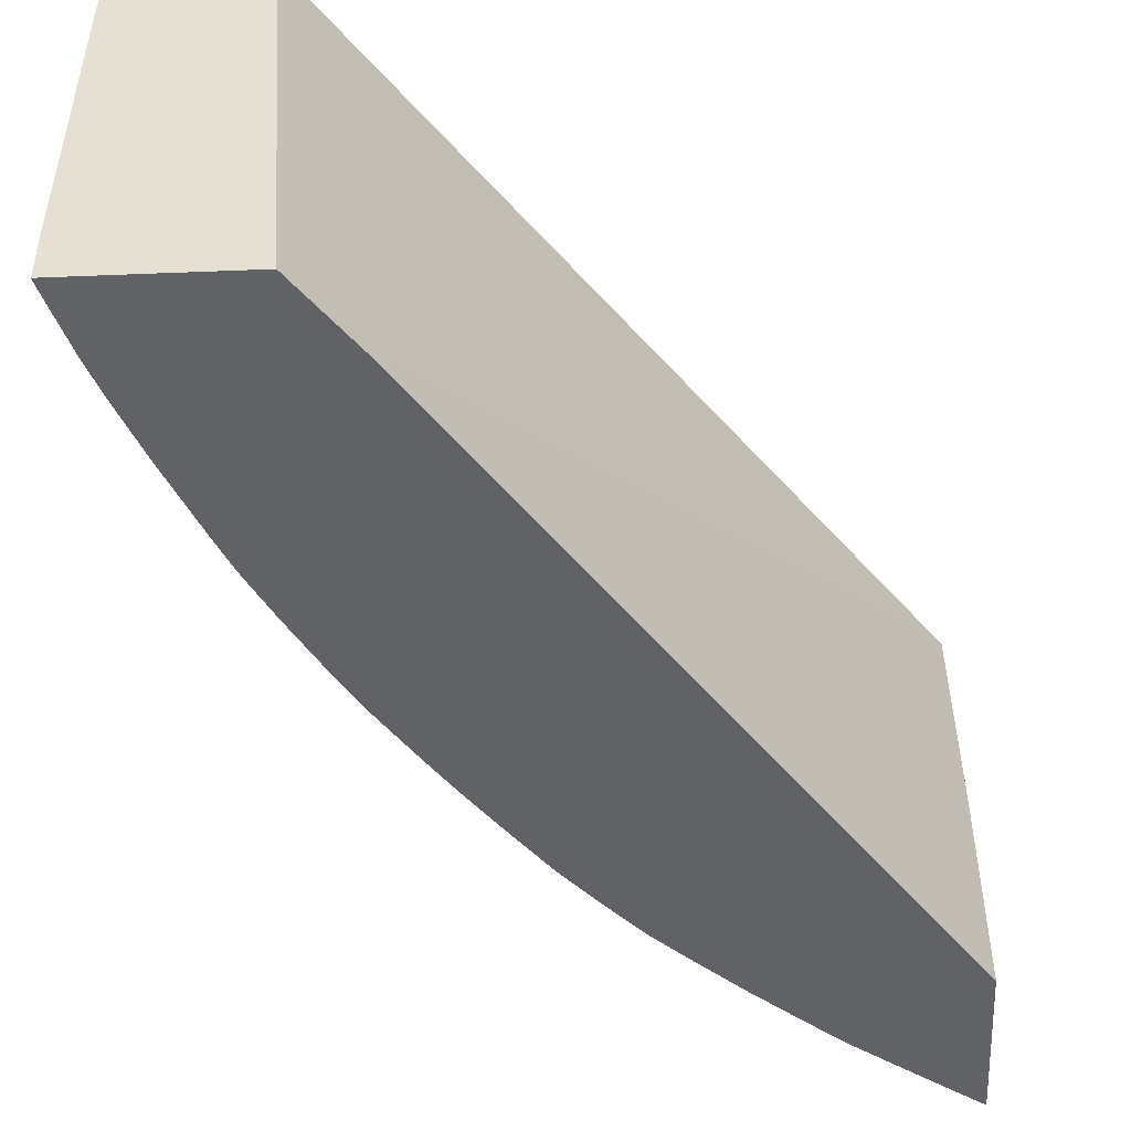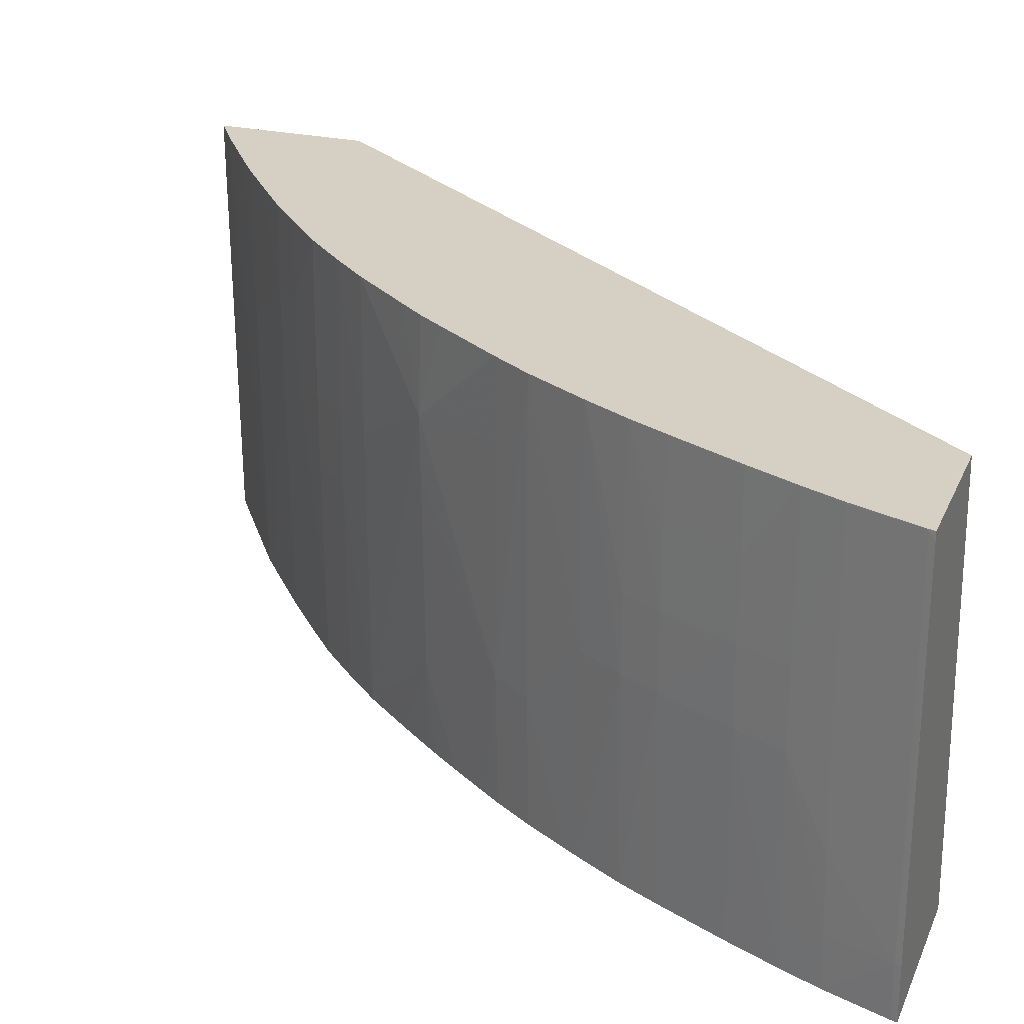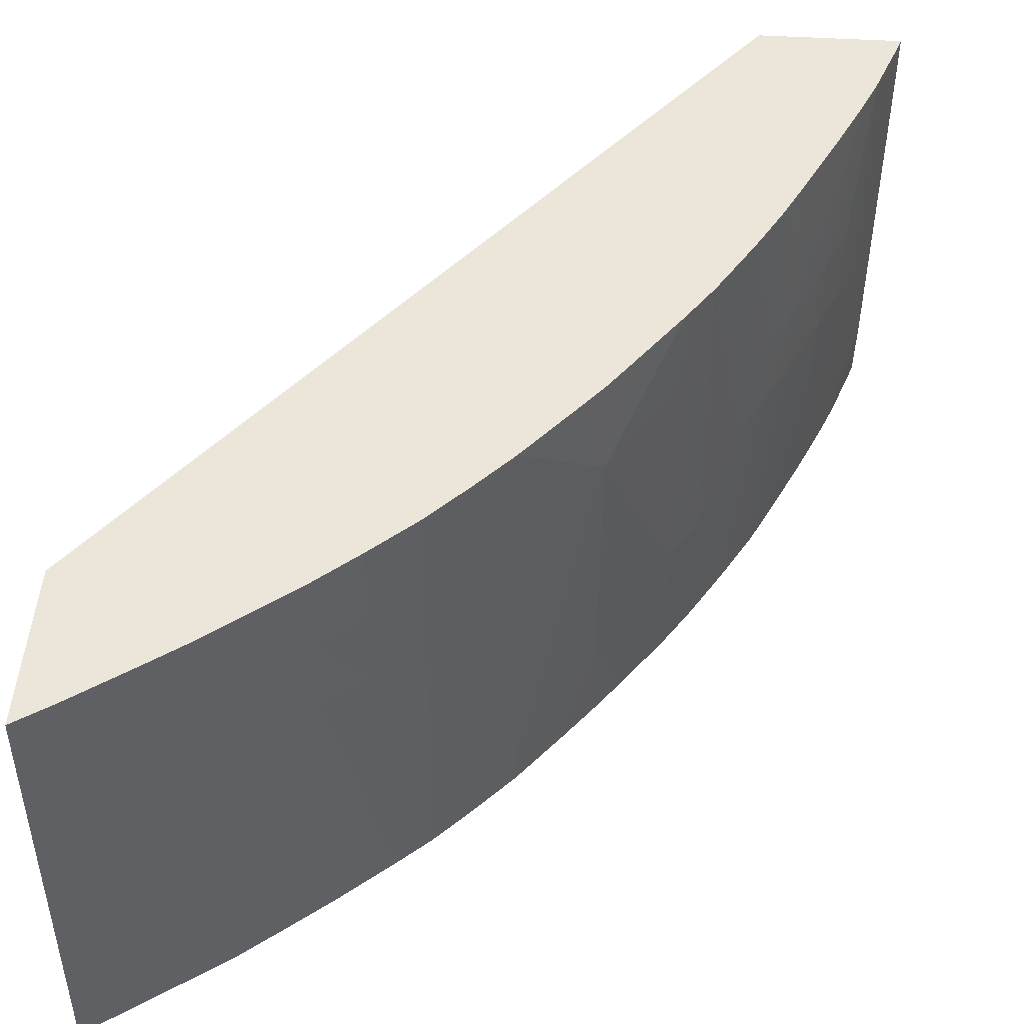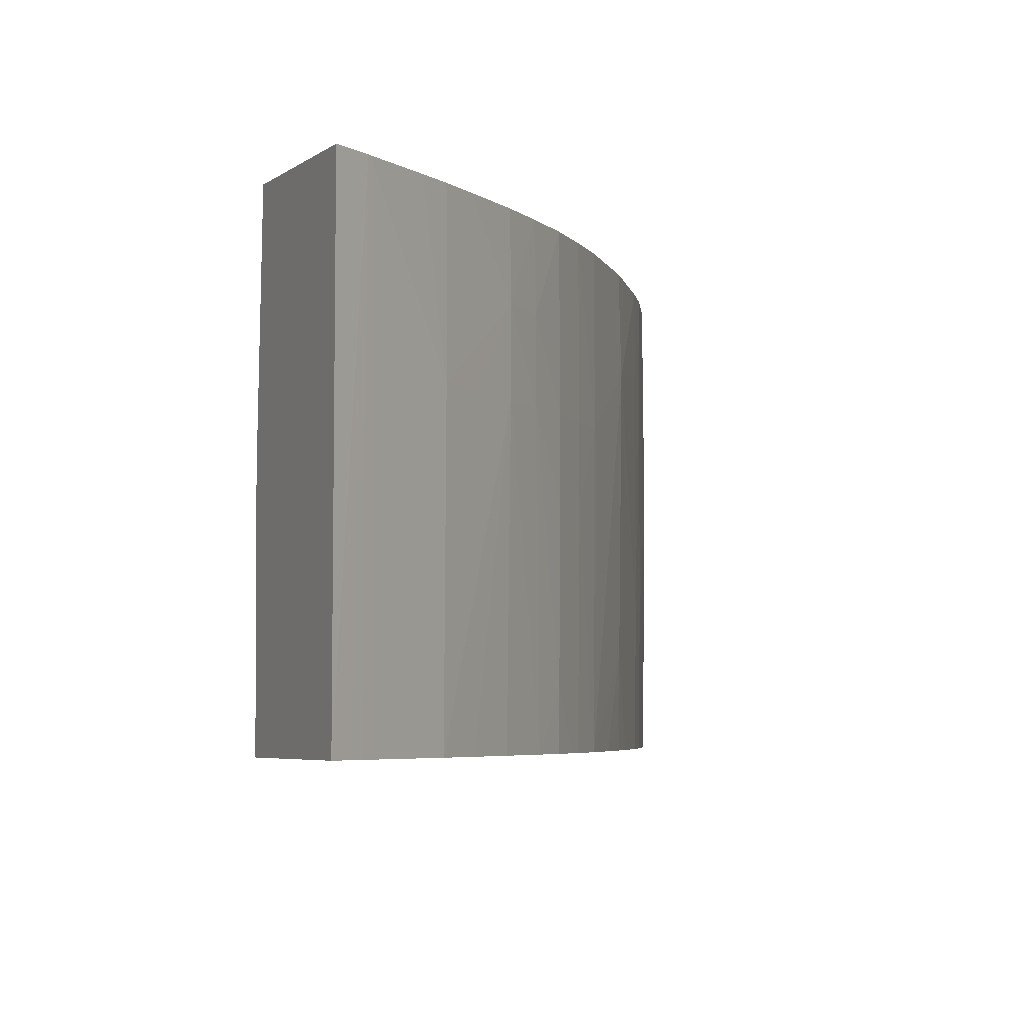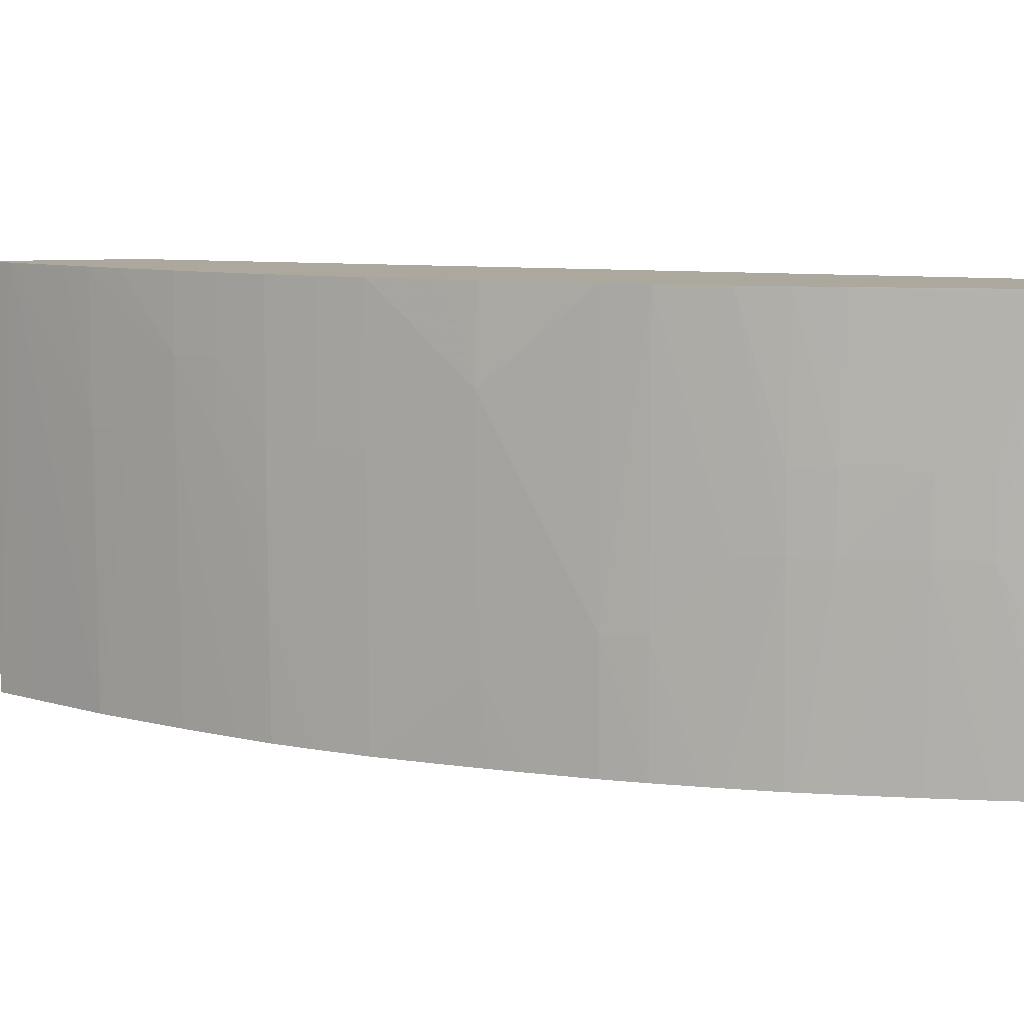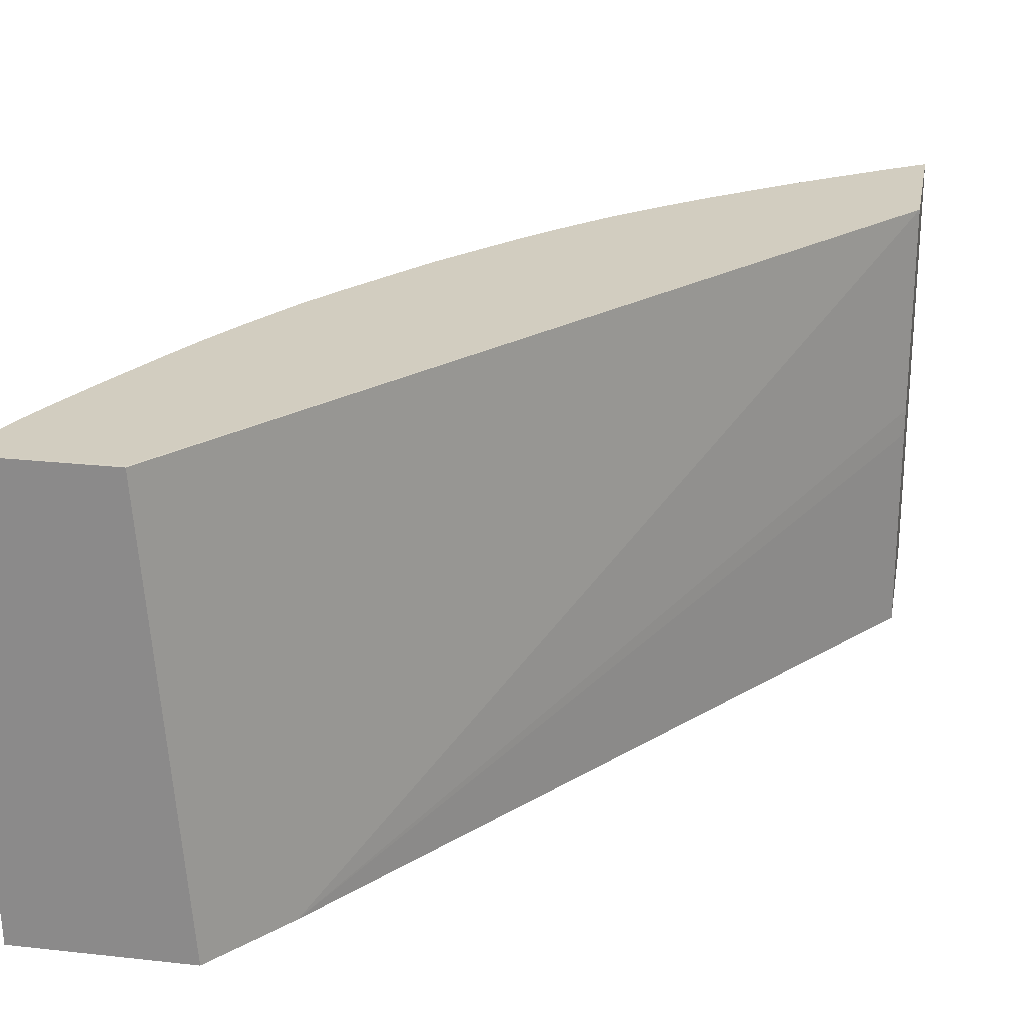
<metadata>
{"format":"obj","ext":"obj","renderer":"f3d","projection":"perspective","resolution":1024,"background":"white","views":[{"elev":-50.6,"azim":-177.5,"up":"+Z"},{"elev":26.1,"azim":109.7,"up":"+Z"},{"elev":47.0,"azim":4.0,"up":"+Z"},{"elev":-4.6,"azim":-25.1,"up":"+Z"},{"elev":8.7,"azim":74.6,"up":"+Z"},{"elev":24.4,"azim":-169.7,"up":"+Z"}]}
</metadata>
<code>
v 0.0187 -0.03478 0.01441
v 0.0187 -0.03471 0.003215
v 0.01957 -0.0342 0.01436
v 0.01955 -0.03422 0.01441
v 0.0187 -0.03083 0.01441
v 0.01924 -0.03435 0.003215
v 0.0187 -0.03063 0.003215
v 0.01957 -0.0342 0.01441
v 0.01951 -0.03415 0.003215
v 0.01962 -0.03417 0.01441
v 0.0187 -0.03058 0.009171
v 0.03295 -0.01201 0.01441
v 0.03298 -0.01191 0.01441
v 0.03054 -0.01394 0.003215
v 0.0187 -0.03057 0.008512
v 0.01991 -0.03388 0.003215
v 0.02187 -0.03249 0.003215
v 0.0219 -0.03252 0.01046
v 0.02116 -0.03305 0.01441
v 0.03611 -0.01191 0.01441
v 0.0321 -0.01191 0.003215
v 0.02216 -0.03226 0.003215
v 0.0241 -0.03077 0.01046
v 0.02289 -0.03173 0.01046
v 0.02189 -0.03251 0.01441
v 0.02411 -0.03078 0.01241
v 0.03649 -0.01191 0.01441
v 0.03637 -0.01191 0.003215
v 0.02289 -0.03166 0.003215
v 0.02321 -0.0314 0.003215
v 0.02403 -0.03072 0.003215
v 0.025 -0.02987 0.003215
v 0.02532 -0.02959 0.003215
v 0.02507 -0.02991 0.01046
v 0.02271 -0.03187 0.01441
v 0.02508 -0.02991 0.01241
v 0.02503 -0.02992 0.01441
v 0.02408 -0.03076 0.01441
v 0.02367 -0.03109 0.01441
v 0.03649 -0.01191 0.01436
v 0.03645 -0.01206 0.01441
v 0.03641 -0.01191 0.004614
v 0.03636 -0.01195 0.003215
v 0.02609 -0.02889 0.003215
v 0.02611 -0.0289 0.004614
v 0.02612 -0.02892 0.006564
v 0.02612 -0.02893 0.008512
v 0.02508 -0.02987 0.01441
v 0.02612 -0.02894 0.01046
v 0.02611 -0.02893 0.01241
v 0.02611 -0.02892 0.01441
v 0.03649 -0.01191 0.01421
v 0.03645 -0.01206 0.01436
v 0.03644 -0.0121 0.01441
v 0.03648 -0.01191 0.01241
v 0.03637 -0.01206 0.004614
v 0.03633 -0.01206 0.003215
v 0.02679 -0.02817 0.003215
v 0.02707 -0.02787 0.003215
v 0.02709 -0.02789 0.008512
v 0.02709 -0.0279 0.01046
v 0.02709 -0.02789 0.01441
v 0.03644 -0.01206 0.01241
v 0.03585 -0.01374 0.01436
v 0.03582 -0.01374 0.008512
v 0.03582 -0.0137 0.006564
v 0.03585 -0.01374 0.01441
v 0.03581 -0.01365 0.004614
v 0.03579 -0.01362 0.003215
v 0.02795 -0.0269 0.003215
v 0.02798 -0.02693 0.01046
v 0.02711 -0.02787 0.01441
v 0.03546 -0.01472 0.01046
v 0.03546 -0.01471 0.008512
v 0.03545 -0.01469 0.01441
v 0.03544 -0.01471 0.01436
v 0.03546 -0.01471 0.01241
v 0.03552 -0.01432 0.003215
v 0.02894 -0.02565 0.003215
v 0.02972 -0.02473 0.005499
v 0.02976 -0.02478 0.01046
v 0.02977 -0.0248 0.01198
v 0.02797 -0.02692 0.01241
v 0.02796 -0.02692 0.01441
v 0.03494 -0.01596 0.01046
v 0.03493 -0.01596 0.008512
v 0.03541 -0.0146 0.003215
v 0.03543 -0.01475 0.01441
v 0.03492 -0.01596 0.01241
v 0.02968 -0.02469 0.003215
v 0.02984 -0.02449 0.003215
v 0.03036 -0.02377 0.003215
v 0.03108 -0.02276 0.003215
v 0.0314 -0.02239 0.006564
v 0.03017 -0.02411 0.01441
v 0.02972 -0.02474 0.01441
v 0.02922 -0.02537 0.01441
v 0.0314 -0.02238 0.01241
v 0.03141 -0.02236 0.01441
v 0.03136 -0.02242 0.01441
v 0.03406 -0.01782 0.008512
v 0.03406 -0.01781 0.01046
v 0.03482 -0.01596 0.003215
v 0.03524 -0.01498 0.003215
v 0.034 -0.01774 0.003215
v 0.03488 -0.01596 0.01441
v 0.03488 -0.01596 0.01436
v 0.03402 -0.01777 0.01441
v 0.03405 -0.01779 0.01241
v 0.03138 -0.02235 0.003215
v 0.032 -0.02137 0.003215
v 0.03202 -0.02141 0.006564
v 0.03204 -0.02141 0.01436
v 0.03204 -0.02141 0.01441
v 0.03356 -0.01879 0.008512
v 0.03353 -0.01872 0.003215
v 0.03367 -0.01844 0.003215
v 0.03354 -0.01875 0.01441
v 0.03355 -0.01877 0.01241
v 0.03356 -0.01879 0.01046
v 0.03356 -0.01872 0.01441
v 0.03264 -0.02029 0.003215
v 0.0329 -0.01986 0.003215
v 0.03295 -0.01986 0.008512
v 0.03292 -0.0199 0.01441
v 0.03294 -0.01986 0.01441
v 0.03335 -0.01904 0.003215
f 1 2 3
f 1 3 4
f 1 4 8
f 1 8 10
f 1 10 19
f 1 19 25
f 1 25 35
f 1 35 39
f 1 39 38
f 1 38 37
f 1 37 48
f 1 48 51
f 1 51 62
f 1 62 72
f 1 72 84
f 1 84 97
f 1 97 96
f 1 96 95
f 1 95 100
f 1 100 99
f 1 99 114
f 1 114 125
f 1 125 126
f 1 126 118
f 1 118 121
f 1 121 108
f 1 108 106
f 1 106 88
f 1 88 75
f 1 75 67
f 1 67 54
f 1 54 41
f 1 41 27
f 1 27 20
f 1 20 12
f 1 12 5
f 1 5 11
f 1 11 15
f 1 15 7
f 1 7 2
f 2 6 3
f 2 7 14
f 2 14 21
f 2 21 28
f 2 28 43
f 2 43 57
f 2 57 69
f 2 69 78
f 2 78 87
f 2 87 104
f 2 104 103
f 2 103 105
f 2 105 117
f 2 117 116
f 2 116 127
f 2 127 123
f 2 123 122
f 2 122 111
f 2 111 110
f 2 110 93
f 2 93 92
f 2 92 91
f 2 91 90
f 2 90 79
f 2 79 70
f 2 70 59
f 2 59 58
f 2 58 44
f 2 44 33
f 2 33 32
f 2 32 31
f 2 31 30
f 2 30 29
f 2 29 22
f 2 22 17
f 2 17 16
f 2 16 9
f 2 9 6
f 3 8 4
f 3 6 9
f 3 9 10
f 3 10 8
f 5 12 13
f 5 13 14
f 5 14 11
f 7 15 14
f 9 16 10
f 10 16 17
f 10 17 18
f 10 18 19
f 11 14 15
f 12 20 13
f 13 20 27
f 13 27 40
f 13 40 52
f 13 52 55
f 13 55 42
f 13 42 28
f 13 28 21
f 13 21 14
f 17 22 23
f 17 23 24
f 17 24 18
f 18 25 19
f 18 24 26
f 18 26 25
f 22 29 23
f 23 26 24
f 23 29 30
f 23 30 31
f 23 31 32
f 23 32 33
f 23 33 34
f 23 34 26
f 25 26 35
f 26 34 36
f 26 36 37
f 26 37 38
f 26 38 39
f 26 39 35
f 27 41 53
f 27 53 40
f 28 42 43
f 33 44 45
f 33 45 34
f 34 45 46
f 34 46 47
f 34 47 36
f 36 48 37
f 36 47 49
f 36 49 50
f 36 50 51
f 36 51 48
f 40 53 52
f 41 54 53
f 42 55 56
f 42 56 43
f 43 56 57
f 44 58 45
f 45 58 46
f 46 58 59
f 46 59 60
f 46 60 47
f 47 60 61
f 47 61 49
f 49 61 62
f 49 62 50
f 50 62 51
f 52 53 63
f 52 63 55
f 53 54 64
f 53 64 65
f 53 65 66
f 53 66 63
f 54 67 64
f 55 63 56
f 56 63 66
f 56 66 68
f 56 68 69
f 56 69 57
f 59 70 60
f 60 70 71
f 60 71 61
f 61 71 72
f 61 72 62
f 64 73 74
f 64 74 65
f 64 67 75
f 64 75 76
f 64 76 77
f 64 77 73
f 65 74 66
f 66 74 68
f 68 74 78
f 68 78 69
f 70 79 80
f 70 80 81
f 70 81 82
f 70 82 71
f 71 82 83
f 71 83 72
f 72 83 84
f 73 85 86
f 73 86 74
f 73 77 85
f 74 87 78
f 74 86 87
f 75 88 76
f 76 88 89
f 76 89 85
f 76 85 77
f 79 90 80
f 80 90 91
f 80 91 92
f 80 92 93
f 80 93 81
f 81 93 94
f 81 94 82
f 82 95 96
f 82 96 97
f 82 97 84
f 82 84 83
f 82 94 98
f 82 98 99
f 82 99 100
f 82 100 95
f 85 101 86
f 85 89 102
f 85 102 101
f 86 103 104
f 86 104 87
f 86 101 105
f 86 105 103
f 88 106 107
f 88 107 89
f 89 107 108
f 89 108 109
f 89 109 102
f 93 110 94
f 94 110 111
f 94 111 112
f 94 112 113
f 94 113 114
f 94 114 98
f 98 114 99
f 101 102 115
f 101 115 116
f 101 116 117
f 101 117 105
f 102 109 118
f 102 118 119
f 102 119 120
f 102 120 115
f 106 108 107
f 108 121 109
f 109 121 118
f 111 122 112
f 112 122 123
f 112 123 124
f 112 124 113
f 113 124 114
f 114 124 125
f 115 126 125
f 115 125 124
f 115 124 123
f 115 123 127
f 115 127 116
f 115 120 126
f 118 126 119
f 119 126 120

</code>
